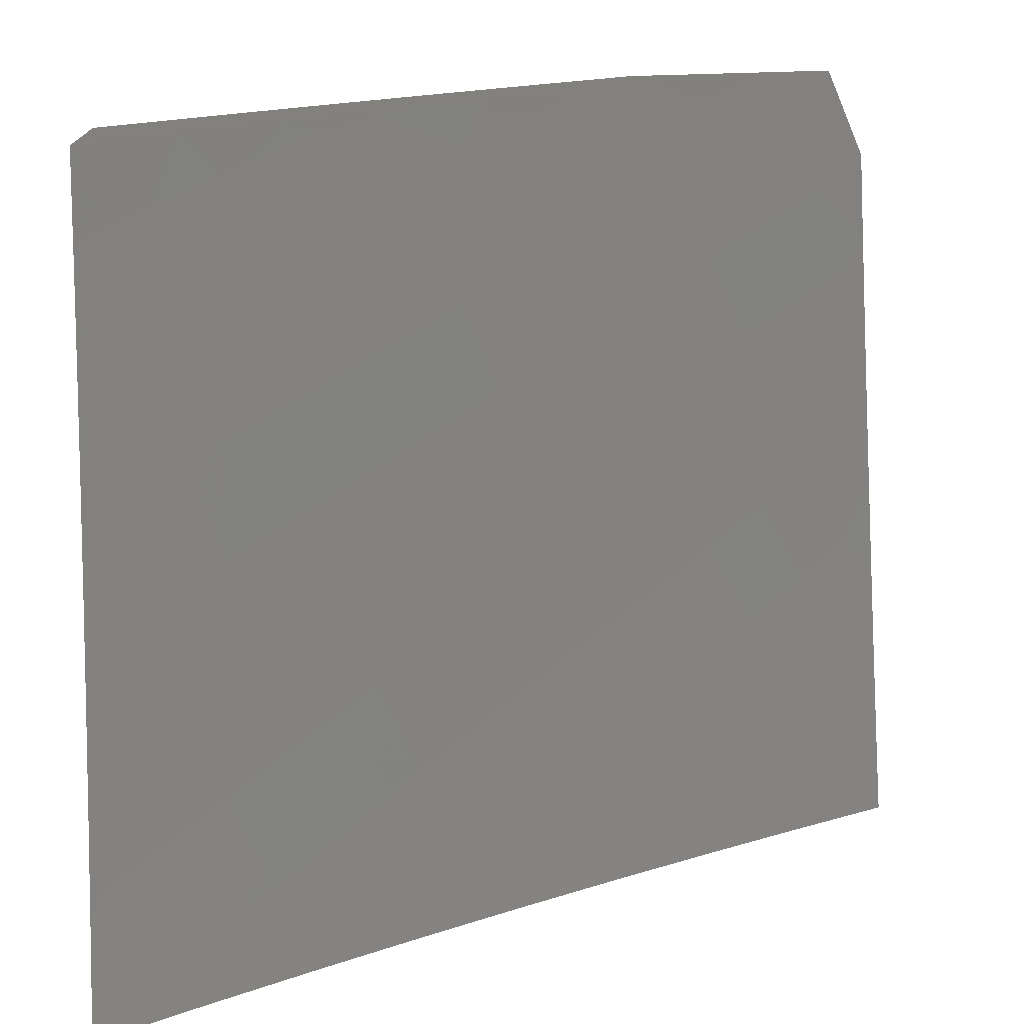
<metadata>
{"format":"stl","ext":"stl","renderer":"f3d","projection":"perspective","resolution":1024,"background":"white","views":[{"elev":-74.5,"azim":91.6,"up":"+Z"}]}
</metadata>
<code>
# stl→obj: 441 verts, 878 faces
v -2.877 -6 9.323
v -2.977 -5.977 9.306
v -3 -6 9.281
v -2.964 -5.949 9.33
v -3 -5.879 9.367
v -2.95 -5.922 9.354
v -2.936 -5.894 9.378
v -2.82 -5.948 9.378
v -2.807 -5.92 9.402
v -2.69 -5.972 9.402
v -2.678 -5.943 9.425
v -2.629 -6 9.4
v -2.561 -5.992 9.425
v -2.504 -6 9.436
v -2.549 -5.964 9.449
v -2.421 -5.981 9.473
v -2.537 -5.935 9.473
v -2.41 -5.952 9.496
v -2.525 -5.906 9.496
v -2.398 -5.923 9.519
v -2.512 -5.877 9.519
v -2.386 -5.894 9.542
v -2.5 -5.849 9.542
v -2.374 -5.865 9.565
v -2.488 -5.82 9.565
v -2.363 -5.836 9.588
v -2.475 -5.791 9.588
v -2.351 -5.807 9.611
v -2.463 -5.762 9.611
v -2.339 -5.777 9.634
v -2.451 -5.733 9.634
v -2.327 -5.748 9.656
v -2.438 -5.704 9.656
v -2.315 -5.719 9.679
v -2.426 -5.675 9.679
v -2.303 -5.689 9.701
v -2.413 -5.645 9.701
v -2.279 -5.63 9.745
v -2.388 -5.587 9.745
v -2.255 -5.571 9.789
v -2.363 -5.528 9.789
v -2.231 -5.511 9.832
v -2.338 -5.469 9.832
v -2.207 -5.451 9.875
v -2.312 -5.409 9.875
v -2.183 -5.391 9.917
v -2.287 -5.35 9.917
v -2.158 -5.331 9.959
v -2.261 -5.29 9.959
v -2.187 -5.25 10
v -2.28 -5.212 10
v -2.753 -6 9.362
v -2.833 -5.976 9.354
v -2.703 -6 9.378
v -2.379 -6 9.471
v -2.315 -5.988 9.496
v -2.253 -6 9.503
v -2.303 -5.959 9.519
v -2.209 -5.993 9.519
v -2.198 -5.964 9.542
v -2.127 -6 9.534
v -2.104 -5.996 9.542
v -2 -6 9.563
v -2.093 -5.966 9.565
v -2.083 -5.937 9.588
v -2.187 -5.934 9.565
v -2.176 -5.905 9.588
v -2.281 -5.9 9.565
v -2.27 -5.871 9.588
v -2 -5.917 9.621
v -2.072 -5.907 9.611
v -2.165 -5.875 9.611
v -2.258 -5.842 9.611
v -2.062 -5.877 9.634
v -2 -5.833 9.677
v -2.051 -5.847 9.656
v -2.041 -5.818 9.679
v -2.144 -5.816 9.656
v -2.133 -5.786 9.679
v -2.235 -5.783 9.656
v -2.224 -5.753 9.679
v -2.03 -5.788 9.701
v -2 -5.749 9.733
v -2.009 -5.727 9.745
v -2 -5.665 9.788
v -2.1 -5.696 9.745
v -2.077 -5.636 9.789
v -2.19 -5.664 9.745
v -2.166 -5.604 9.789
v -2 -5.579 9.842
v -2.055 -5.576 9.832
v -2.143 -5.544 9.832
v -2.033 -5.516 9.875
v -2 -5.494 9.896
v -2.011 -5.455 9.917
v -2 -5.408 9.948
v -2.097 -5.424 9.917
v -2.073 -5.363 9.959
v -2 -5.321 10
v -2.094 -5.286 10
v -2.364 -5.247 9.959
v -2.372 -5.173 10
v -2.466 -5.202 9.959
v -2.463 -5.132 10
v -2.568 -5.155 9.959
v -2.553 -5.09 10
v -2.669 -5.106 9.959
v -2.643 -5.046 10
v -2.732 -5 10
v -2.769 -5.054 9.959
v -2.866 -5 9.96
v -2.869 -5.001 9.959
v -3 -5 9.918
v -2.901 -5.057 9.917
v -2.933 -5.114 9.875
v -2.8 -5.111 9.917
v -2.831 -5.168 9.875
v -2.699 -5.163 9.917
v -2.729 -5.221 9.875
v -2.597 -5.213 9.917
v -2.626 -5.271 9.875
v -2.494 -5.261 9.917
v -2.522 -5.319 9.875
v -2.391 -5.306 9.917
v -2.417 -5.365 9.875
v -3 -5.129 9.845
v -2.965 -5.17 9.832
v -2.862 -5.225 9.832
v -2.759 -5.278 9.832
v -2.654 -5.329 9.832
v -2.549 -5.378 9.832
v -2.444 -5.424 9.832
v -2.997 -5.225 9.789
v -3 -5.257 9.769
v -2.893 -5.281 9.789
v -2.924 -5.337 9.745
v -2.789 -5.335 9.789
v -2.818 -5.392 9.745
v -2.683 -5.386 9.789
v -2.712 -5.444 9.745
v -2.577 -5.436 9.789
v -2.604 -5.494 9.745
v -2.47 -5.483 9.789
v -2.497 -5.541 9.745
v -3 -5.383 9.692
v -2.955 -5.393 9.701
v -2.848 -5.448 9.701
v -2.74 -5.501 9.701
v -2.632 -5.551 9.701
v -2.523 -5.599 9.701
v -3 -5.509 9.614
v -2.985 -5.449 9.656
v -2.97 -5.421 9.679
v -3 -5.633 9.533
v -2.921 -5.589 9.588
v -2.907 -5.561 9.611
v -2.892 -5.533 9.634
v -2.783 -5.586 9.634
v -2.768 -5.558 9.656
v -2.659 -5.609 9.656
v -2.645 -5.58 9.679
v -2.536 -5.628 9.679
v -3 -5.757 9.451
v -2.994 -5.728 9.473
v -2.979 -5.7 9.496
v -2.965 -5.672 9.519
v -2.853 -5.727 9.519
v -2.839 -5.699 9.542
v -2.727 -5.751 9.542
v -2.713 -5.723 9.565
v -2.601 -5.772 9.565
v -2.588 -5.744 9.588
v -2.908 -5.839 9.425
v -2.895 -5.811 9.449
v -2.881 -5.783 9.473
v -2.767 -5.836 9.473
v -2.753 -5.808 9.496
v -2.639 -5.858 9.496
v -2.626 -5.83 9.519
v -2.863 -5.476 9.679
v -2.754 -5.529 9.679
v -2.877 -5.505 9.656
v -2.797 -5.614 9.611
v -2.811 -5.643 9.588
v -2.686 -5.666 9.611
v -2.7 -5.694 9.588
v -2.575 -5.715 9.611
v -2.936 -5.617 9.565
v -2.825 -5.671 9.565
v -2.95 -5.644 9.542
v -2.867 -5.755 9.496
v -2.922 -5.866 9.402
v -2.793 -5.892 9.425
v -2.78 -5.864 9.449
v -2.665 -5.915 9.449
v -2.74 -5.779 9.519
v -2.614 -5.801 9.542
v -2.673 -5.637 9.634
v -2.549 -5.657 9.656
v -2.652 -5.887 9.473
v -2.562 -5.686 9.634
v -2.292 -5.93 9.542
v -2.247 -5.812 9.634
v -2.154 -5.845 9.634
v -2.212 -5.723 9.701
v -2.122 -5.756 9.701
v -2.12 -5.484 9.875
v -2.127 -6 9.366
v -2.102 -5.99 9.379
v -2 -6 9.395
v -2.089 -5.953 9.408
v -2.076 -5.916 9.437
v -2.169 -5.884 9.437
v -2.155 -5.847 9.466
v -2.248 -5.814 9.466
v -2.234 -5.777 9.494
v -2.28 -5.76 9.494
v -2.265 -5.723 9.523
v -2.311 -5.706 9.523
v -2.296 -5.669 9.551
v -2.405 -5.626 9.551
v -2.39 -5.589 9.579
v -2.498 -5.544 9.579
v -2.482 -5.507 9.607
v -2.589 -5.46 9.607
v -2.572 -5.424 9.634
v -2.678 -5.375 9.634
v -2.642 -5.303 9.689
v -2.746 -5.252 9.689
v -2.727 -5.217 9.716
v -2.829 -5.164 9.716
v -2.81 -5.129 9.743
v -2.911 -5.075 9.743
v -2.871 -5.004 9.796
v -2.891 -5 9.792
v -2.782 -5 9.825
v -2.253 -6 9.334
v -2.21 -5.994 9.35
v -2.196 -5.958 9.379
v -2.183 -5.921 9.408
v -2.379 -6 9.301
v -2.318 -5.996 9.32
v -2.304 -5.96 9.35
v -2.29 -5.924 9.379
v -2.276 -5.887 9.408
v -2.262 -5.851 9.437
v -2.504 -6 9.266
v -2.428 -5.996 9.29
v -2.414 -5.96 9.32
v -2.366 -5.978 9.32
v -2.399 -5.924 9.35
v -2.352 -5.942 9.35
v -2.384 -5.888 9.379
v -2.337 -5.906 9.379
v -2.37 -5.852 9.408
v -2.323 -5.87 9.408
v -2.355 -5.815 9.437
v -2.309 -5.833 9.437
v -2.34 -5.779 9.466
v -2.294 -5.797 9.466
v -2.325 -5.742 9.494
v -2.629 -6 9.229
v -2.559 -5.986 9.26
v -2.544 -5.95 9.29
v -2.529 -5.914 9.32
v -2.514 -5.879 9.35
v -2.498 -5.843 9.379
v -2.483 -5.807 9.408
v -2.467 -5.771 9.437
v -2.452 -5.735 9.466
v -2.436 -5.698 9.494
v -2.421 -5.662 9.523
v -2.753 -6 9.191
v -2.691 -5.972 9.23
v -2.675 -5.937 9.26
v -2.659 -5.902 9.29
v -2.643 -5.866 9.32
v -2.628 -5.831 9.35
v -2.611 -5.795 9.379
v -2.595 -5.76 9.408
v -2.579 -5.724 9.437
v -2.563 -5.688 9.466
v -2.547 -5.652 9.494
v -2.531 -5.616 9.523
v -2.514 -5.58 9.551
v -2.877 -6 9.15
v -2.84 -5.99 9.169
v -2.824 -5.955 9.2
v -2.807 -5.921 9.23
v -2.923 -5.867 9.23
v -2.906 -5.832 9.26
v -3 -5.757 9.281
v -2.888 -5.798 9.29
v -2.984 -5.708 9.32
v -2.871 -5.763 9.32
v -2.966 -5.674 9.35
v -2.854 -5.728 9.35
v -2.948 -5.639 9.379
v -2.836 -5.693 9.379
v -2.93 -5.604 9.408
v -2.819 -5.658 9.408
v -2.912 -5.569 9.437
v -2.801 -5.623 9.437
v -2.893 -5.535 9.466
v -2.784 -5.588 9.466
v -2.875 -5.5 9.494
v -2.766 -5.553 9.494
v -2.857 -5.464 9.523
v -2.749 -5.517 9.523
v -2.838 -5.429 9.551
v -2.731 -5.482 9.551
v -2.82 -5.394 9.579
v -2.713 -5.446 9.579
v -2.801 -5.359 9.607
v -2.695 -5.41 9.607
v -2.783 -5.323 9.634
v -3 -6 9.108
v -2.974 -5.97 9.139
v -2.957 -5.936 9.169
v -2.94 -5.901 9.2
v -3 -5.879 9.195
v -3 -5.634 9.365
v -3 -5.509 9.447
v -3 -5.384 9.527
v -2.983 -5.444 9.494
v -3 -5.257 9.605
v -2.945 -5.375 9.551
v -2.964 -5.41 9.523
v -3 -5.129 9.682
v -2.991 -5.214 9.634
v -2.887 -5.27 9.634
v -2.907 -5.305 9.607
v -3 -5 9.757
v -2.931 -5.11 9.716
v -2.951 -5.145 9.689
v -2.771 -5.058 9.796
v -2.672 -5 9.858
v -2.671 -5.109 9.796
v -2.633 -5.037 9.848
v -2.57 -5.158 9.796
v -2.534 -5.085 9.848
v -2.468 -5.205 9.796
v -2.433 -5.132 9.848
v -2.366 -5.251 9.796
v -2.333 -5.177 9.848
v -2.263 -5.294 9.796
v -2.231 -5.219 9.848
v -2.16 -5.335 9.796
v -2.13 -5.259 9.848
v -2.118 -5.351 9.796
v -2.088 -5.275 9.848
v -2.075 -5.367 9.796
v -2.046 -5.291 9.848
v -2 -5.411 9.785
v -2 -5.291 9.858
v -2.016 -5.215 9.899
v -2 -5.169 9.93
v -2.058 -5.2 9.899
v -2.099 -5.184 9.899
v -2.562 -5 9.889
v -2.497 -5.012 9.899
v -2.451 -5 9.919
v -2.398 -5.058 9.899
v -2.341 -5 9.947
v -2.299 -5.102 9.899
v -2.266 -5.027 9.95
v -2.199 -5.144 9.899
v -2.167 -5.069 9.95
v -2.069 -5.108 9.95
v -2.028 -5.124 9.95
v -2 -5.046 10
v -2.118 -5 10
v -2.229 -5 9.974
v -2 -5.531 9.71
v -2.018 -5.474 9.743
v -2.104 -5.442 9.743
v -2 -5.65 9.634
v -2.045 -5.549 9.689
v -2.032 -5.511 9.716
v -2 -5.768 9.556
v -2.01 -5.73 9.579
v -2.087 -5.662 9.607
v -2.073 -5.624 9.634
v -2.162 -5.592 9.634
v -2.133 -5.517 9.689
v -2.177 -5.501 9.689
v -2.162 -5.464 9.716
v -2.206 -5.447 9.716
v -2.191 -5.41 9.743
v -2.295 -5.368 9.743
v -2 -5.884 9.476
v -2.037 -5.805 9.523
v -2.024 -5.767 9.551
v -2.101 -5.699 9.579
v -2.177 -5.629 9.607
v -2.207 -5.575 9.634
v -2.221 -5.484 9.689
v -2.311 -5.405 9.716
v -2.399 -5.324 9.743
v -2.063 -5.879 9.466
v -2.05 -5.842 9.494
v -2.142 -5.81 9.494
v -2.128 -5.773 9.523
v -2.22 -5.74 9.523
v -2.205 -5.703 9.551
v -2.251 -5.686 9.551
v -2.236 -5.65 9.579
v -2.281 -5.632 9.579
v -2.266 -5.595 9.607
v -2.374 -5.552 9.607
v -2.358 -5.516 9.634
v -2.465 -5.471 9.634
v -2.432 -5.398 9.689
v -2.537 -5.351 9.689
v -2.52 -5.315 9.716
v -2.624 -5.267 9.716
v -2.606 -5.231 9.743
v -2.708 -5.181 9.743
v -2.114 -5.736 9.551
v -2.191 -5.666 9.579
v -2.119 -5.48 9.716
v -2.221 -5.613 9.607
v -2.148 -5.426 9.743
v -2.251 -5.558 9.634
v -2.327 -5.442 9.689
v -2.416 -5.361 9.716
v -2.503 -5.279 9.743
v -2.791 -5.886 9.26
v -2.774 -5.851 9.29
v -2.758 -5.816 9.32
v -2.741 -5.781 9.35
v -2.724 -5.745 9.379
v -2.707 -5.71 9.408
v -2.691 -5.675 9.437
v -2.674 -5.639 9.466
v -2.657 -5.603 9.494
v -2.64 -5.568 9.523
v -2.623 -5.532 9.551
v -2.606 -5.496 9.579
v -2.926 -5.34 9.579
v -2.849 -5.199 9.689
f 1 2 3
f 3 2 4
f 3 4 5
f 5 4 6
f 5 6 7
f 7 6 8
f 7 8 9
f 9 8 10
f 9 10 11
f 11 10 12
f 11 12 13
f 13 12 14
f 13 14 15
f 15 14 16
f 15 16 17
f 17 16 18
f 17 18 19
f 19 18 20
f 19 20 21
f 21 20 22
f 21 22 23
f 23 22 24
f 23 24 25
f 25 24 26
f 25 26 27
f 27 26 28
f 27 28 29
f 29 28 30
f 29 30 31
f 31 30 32
f 31 32 33
f 33 32 34
f 33 34 35
f 35 34 36
f 35 36 37
f 37 36 38
f 37 38 39
f 39 38 40
f 39 40 41
f 41 40 42
f 41 42 43
f 43 42 44
f 43 44 45
f 45 44 46
f 45 46 47
f 47 46 48
f 47 48 49
f 49 48 50
f 49 50 51
f 52 53 1
f 1 53 4
f 1 4 2
f 12 54 52
f 52 54 8
f 52 8 53
f 53 8 6
f 53 6 4
f 14 55 16
f 16 55 18
f 18 55 56
f 56 55 57
f 56 57 58
f 58 57 59
f 58 59 60
f 60 59 61
f 60 61 62
f 62 61 63
f 62 63 64
f 64 63 65
f 64 65 66
f 66 65 67
f 66 67 68
f 68 67 69
f 68 69 24
f 24 69 26
f 57 61 59
f 63 70 65
f 65 70 71
f 65 71 67
f 67 71 72
f 67 72 69
f 69 72 73
f 69 73 26
f 26 73 28
f 71 70 74
f 74 70 75
f 74 75 76
f 76 75 77
f 76 77 78
f 78 77 79
f 78 79 80
f 80 79 81
f 80 81 32
f 32 81 34
f 77 75 82
f 82 75 83
f 82 83 84
f 84 83 85
f 84 85 86
f 86 85 87
f 86 87 88
f 88 87 89
f 88 89 38
f 38 89 40
f 85 90 87
f 87 90 91
f 87 91 89
f 89 91 92
f 89 92 40
f 40 92 42
f 91 90 93
f 93 90 94
f 93 94 95
f 95 94 96
f 95 96 97
f 97 96 98
f 97 98 46
f 46 98 48
f 96 99 98
f 98 99 100
f 98 100 48
f 48 100 50
f 49 51 101
f 101 51 102
f 101 102 103
f 103 102 104
f 103 104 105
f 105 104 106
f 105 106 107
f 107 106 108
f 107 108 109
f 107 109 110
f 110 109 111
f 110 111 112
f 112 111 113
f 112 113 114
f 114 113 115
f 114 115 116
f 116 115 117
f 116 117 118
f 118 117 119
f 118 119 120
f 120 119 121
f 120 121 122
f 122 121 123
f 122 123 124
f 124 123 125
f 124 125 47
f 47 125 45
f 113 126 115
f 115 126 127
f 115 127 117
f 117 127 128
f 117 128 119
f 119 128 129
f 119 129 121
f 121 129 130
f 121 130 123
f 123 130 131
f 123 131 125
f 125 131 132
f 125 132 45
f 45 132 43
f 127 126 133
f 133 126 134
f 133 134 135
f 135 134 136
f 135 136 137
f 137 136 138
f 137 138 139
f 139 138 140
f 139 140 141
f 141 140 142
f 141 142 143
f 143 142 144
f 143 144 41
f 41 144 39
f 134 145 136
f 136 145 146
f 136 146 138
f 138 146 147
f 138 147 140
f 140 147 148
f 140 148 142
f 142 148 149
f 142 149 144
f 144 149 150
f 144 150 39
f 39 150 37
f 151 152 145
f 145 152 153
f 145 153 146
f 146 153 147
f 154 155 151
f 151 155 156
f 151 156 157
f 157 156 158
f 157 158 159
f 159 158 160
f 159 160 161
f 161 160 162
f 161 162 150
f 150 162 37
f 163 164 154
f 154 164 165
f 154 165 166
f 166 165 167
f 166 167 168
f 168 167 169
f 168 169 170
f 170 169 171
f 170 171 172
f 172 171 27
f 172 27 29
f 5 173 163
f 163 173 174
f 163 174 175
f 175 174 176
f 175 176 177
f 177 176 178
f 177 178 179
f 179 178 21
f 179 21 23
f 107 118 105
f 105 118 120
f 105 120 103
f 103 120 122
f 103 122 101
f 101 122 124
f 101 124 49
f 49 124 47
f 118 107 116
f 116 107 110
f 116 110 114
f 114 110 112
f 129 137 130
f 130 137 139
f 130 139 131
f 131 139 141
f 131 141 132
f 132 141 143
f 132 143 43
f 43 143 41
f 137 129 135
f 135 129 128
f 135 128 133
f 133 128 127
f 147 180 148
f 148 180 181
f 148 181 149
f 149 181 161
f 149 161 150
f 180 182 181
f 181 182 159
f 181 159 161
f 147 153 180
f 180 153 152
f 180 152 182
f 182 152 157
f 182 157 159
f 151 157 152
f 156 155 183
f 183 155 184
f 183 184 185
f 185 184 186
f 185 186 187
f 187 186 172
f 187 172 29
f 155 188 184
f 184 188 189
f 184 189 186
f 186 189 170
f 186 170 172
f 188 190 189
f 189 190 168
f 189 168 170
f 190 188 154
f 154 188 155
f 154 166 190
f 190 166 168
f 165 164 191
f 191 164 175
f 191 175 177
f 173 5 192
f 192 5 7
f 192 7 9
f 173 192 193
f 193 192 9
f 193 9 11
f 164 163 175
f 174 173 194
f 194 173 193
f 194 193 195
f 195 193 11
f 195 11 15
f 15 11 13
f 165 191 167
f 167 191 196
f 167 196 169
f 169 196 197
f 169 197 171
f 171 197 25
f 171 25 27
f 196 191 177
f 156 183 158
f 158 183 198
f 158 198 160
f 160 198 199
f 160 199 162
f 162 199 35
f 162 35 37
f 198 183 185
f 174 194 176
f 176 194 200
f 176 200 178
f 178 200 19
f 178 19 21
f 200 194 195
f 197 196 179
f 179 196 177
f 198 185 201
f 201 185 187
f 201 187 31
f 31 187 29
f 12 10 54
f 54 10 8
f 15 17 195
f 195 17 200
f 17 19 200
f 25 197 23
f 23 197 179
f 198 201 199
f 199 201 33
f 199 33 35
f 33 201 31
f 56 58 18
f 18 58 20
f 68 24 22
f 22 20 202
f 202 20 58
f 202 58 60
f 80 32 30
f 30 28 203
f 203 28 73
f 203 73 204
f 204 73 72
f 204 72 74
f 74 72 71
f 88 38 36
f 36 34 205
f 205 34 81
f 205 81 206
f 206 81 79
f 206 79 82
f 82 79 77
f 97 46 44
f 44 42 207
f 207 42 92
f 207 92 93
f 93 92 91
f 66 68 202
f 202 68 22
f 66 202 60
f 78 80 203
f 203 80 30
f 78 203 204
f 86 88 205
f 205 88 36
f 86 205 206
f 95 97 207
f 207 97 44
f 95 207 93
f 64 66 60
f 62 64 60
f 76 78 204
f 76 204 74
f 84 86 206
f 84 206 82
f 208 209 210
f 210 209 211
f 210 211 212
f 212 211 213
f 212 213 214
f 214 213 215
f 214 215 216
f 216 215 217
f 216 217 218
f 218 217 219
f 218 219 220
f 220 219 221
f 220 221 222
f 222 221 223
f 222 223 224
f 224 223 225
f 224 225 226
f 226 225 227
f 226 227 228
f 228 227 229
f 228 229 230
f 230 229 231
f 230 231 232
f 232 231 233
f 232 233 234
f 234 233 235
f 234 235 236
f 237 238 208
f 208 238 239
f 208 239 209
f 209 239 240
f 209 240 211
f 211 240 213
f 241 242 237
f 237 242 243
f 237 243 238
f 238 243 244
f 238 244 239
f 239 244 245
f 239 245 240
f 240 245 246
f 240 246 213
f 213 246 215
f 247 248 241
f 241 248 249
f 241 249 250
f 250 249 251
f 250 251 252
f 252 251 253
f 252 253 254
f 254 253 255
f 254 255 256
f 256 255 257
f 256 257 258
f 258 257 259
f 258 259 260
f 260 259 261
f 260 261 217
f 217 261 219
f 262 263 247
f 247 263 264
f 247 264 248
f 248 264 265
f 248 265 249
f 249 265 266
f 249 266 251
f 251 266 267
f 251 267 253
f 253 267 268
f 253 268 255
f 255 268 269
f 255 269 257
f 257 269 270
f 257 270 259
f 259 270 271
f 259 271 261
f 261 271 272
f 261 272 219
f 219 272 221
f 273 274 262
f 262 274 275
f 262 275 263
f 263 275 276
f 263 276 264
f 264 276 277
f 264 277 265
f 265 277 278
f 265 278 266
f 266 278 279
f 266 279 267
f 267 279 280
f 267 280 268
f 268 280 281
f 268 281 269
f 269 281 282
f 269 282 270
f 270 282 283
f 270 283 271
f 271 283 284
f 271 284 272
f 272 284 285
f 272 285 221
f 221 285 223
f 286 287 273
f 273 287 288
f 273 288 289
f 289 288 290
f 289 290 291
f 291 290 292
f 291 292 293
f 293 292 294
f 293 294 295
f 295 294 296
f 295 296 297
f 297 296 298
f 297 298 299
f 299 298 300
f 299 300 301
f 301 300 302
f 301 302 303
f 303 302 304
f 303 304 305
f 305 304 306
f 305 306 307
f 307 306 308
f 307 308 309
f 309 308 310
f 309 310 311
f 311 310 312
f 311 312 313
f 313 312 314
f 313 314 315
f 315 314 316
f 315 316 227
f 227 316 229
f 317 318 286
f 286 318 319
f 286 319 287
f 287 319 320
f 287 320 288
f 288 320 290
f 317 321 318
f 318 321 319
f 292 290 321
f 321 290 320
f 321 320 319
f 292 322 294
f 294 322 296
f 323 300 322
f 322 300 298
f 322 298 296
f 324 325 323
f 323 325 304
f 323 304 302
f 326 327 324
f 324 327 328
f 324 328 325
f 325 328 306
f 325 306 304
f 329 330 326
f 326 330 331
f 326 331 332
f 332 331 314
f 332 314 312
f 333 334 329
f 329 334 335
f 329 335 330
f 330 335 331
f 334 333 233
f 233 333 235
f 234 236 336
f 336 236 337
f 336 337 338
f 338 337 339
f 338 339 340
f 340 339 341
f 340 341 342
f 342 341 343
f 342 343 344
f 344 343 345
f 344 345 346
f 346 345 347
f 346 347 348
f 348 347 349
f 348 349 350
f 350 349 351
f 350 351 352
f 352 351 353
f 352 353 354
f 354 353 355
f 355 353 356
f 355 356 357
f 357 356 358
f 357 358 359
f 359 358 351
f 359 351 349
f 337 360 339
f 339 360 341
f 341 360 361
f 361 360 362
f 361 362 363
f 363 362 364
f 363 364 365
f 365 364 366
f 365 366 367
f 367 366 368
f 367 368 359
f 359 368 369
f 359 369 357
f 357 369 370
f 357 370 371
f 371 370 369
f 371 369 372
f 372 369 368
f 372 368 373
f 373 368 366
f 373 366 364
f 374 375 354
f 354 375 376
f 354 376 352
f 352 376 350
f 377 378 374
f 374 378 379
f 374 379 375
f 375 379 376
f 380 381 377
f 377 381 382
f 377 382 383
f 383 382 384
f 383 384 385
f 385 384 386
f 385 386 387
f 387 386 388
f 387 388 389
f 389 388 390
f 389 390 346
f 346 390 344
f 391 392 380
f 380 392 393
f 380 393 381
f 381 393 394
f 381 394 382
f 382 394 395
f 382 395 384
f 384 395 396
f 384 396 386
f 386 396 397
f 386 397 388
f 388 397 398
f 388 398 390
f 390 398 399
f 390 399 344
f 344 399 342
f 210 212 391
f 391 212 400
f 391 400 401
f 401 400 402
f 401 402 403
f 403 402 404
f 403 404 405
f 405 404 406
f 405 406 407
f 407 406 408
f 407 408 409
f 409 408 410
f 409 410 411
f 411 410 412
f 411 412 413
f 413 412 414
f 413 414 415
f 415 414 416
f 415 416 417
f 417 416 418
f 417 418 338
f 338 418 336
f 241 250 242
f 242 250 252
f 242 252 243
f 243 252 254
f 243 254 244
f 244 254 256
f 244 256 245
f 245 256 258
f 245 258 246
f 246 258 260
f 246 260 215
f 215 260 217
f 392 391 401
f 402 400 214
f 214 400 212
f 401 403 392
f 392 403 419
f 392 419 393
f 393 419 394
f 404 402 216
f 216 402 214
f 403 405 419
f 419 405 420
f 419 420 394
f 394 420 395
f 378 377 383
f 383 385 378
f 378 385 421
f 378 421 379
f 379 421 376
f 406 404 218
f 218 404 216
f 405 407 420
f 420 407 422
f 420 422 395
f 395 422 396
f 385 387 421
f 421 387 423
f 421 423 376
f 376 423 350
f 358 356 353
f 358 353 351
f 406 218 220
f 406 220 408
f 408 220 222
f 408 222 410
f 410 222 224
f 410 224 412
f 412 224 226
f 412 226 414
f 414 226 228
f 414 228 416
f 416 228 230
f 416 230 418
f 418 230 232
f 418 232 336
f 336 232 234
f 422 407 409
f 396 422 424
f 424 422 409
f 424 409 411
f 396 424 397
f 397 424 425
f 397 425 398
f 398 425 426
f 398 426 399
f 399 426 427
f 399 427 342
f 342 427 340
f 425 424 411
f 423 387 389
f 350 423 348
f 348 423 389
f 348 389 346
f 367 359 349
f 367 349 347
f 426 425 413
f 413 425 411
f 365 367 347
f 365 347 345
f 275 274 428
f 428 274 289
f 428 289 291
f 276 275 429
f 429 275 428
f 429 428 293
f 293 428 291
f 277 276 430
f 430 276 429
f 430 429 295
f 295 429 293
f 278 277 431
f 431 277 430
f 431 430 297
f 297 430 295
f 279 278 432
f 432 278 431
f 432 431 299
f 299 431 297
f 280 279 433
f 433 279 432
f 433 432 301
f 301 432 299
f 281 280 434
f 434 280 433
f 434 433 303
f 303 433 301
f 282 281 435
f 435 281 434
f 435 434 305
f 305 434 303
f 283 282 436
f 436 282 435
f 436 435 307
f 307 435 305
f 284 283 437
f 437 283 436
f 437 436 309
f 309 436 307
f 285 284 438
f 438 284 437
f 438 437 311
f 311 437 309
f 223 285 439
f 439 285 438
f 439 438 313
f 313 438 311
f 427 426 415
f 415 426 413
f 363 365 345
f 363 345 343
f 274 273 289
f 223 439 225
f 225 439 315
f 225 315 227
f 315 439 313
f 340 427 417
f 417 427 415
f 361 363 343
f 361 343 341
f 338 340 417
f 323 302 300
f 306 328 308
f 308 328 327
f 308 327 310
f 310 327 440
f 310 440 312
f 312 440 332
f 314 331 316
f 316 331 441
f 316 441 229
f 229 441 231
f 326 332 440
f 440 327 326
f 331 335 441
f 441 335 334
f 441 334 231
f 231 334 233
f 109 108 372
f 372 108 106
f 372 106 104
f 104 102 372
f 372 102 371
f 371 102 51
f 371 51 50
f 50 100 371
f 371 100 99
f 96 355 99
f 99 355 357
f 99 357 371
f 96 94 355
f 355 94 354
f 354 94 90
f 354 90 374
f 374 90 85
f 374 85 83
f 374 83 377
f 377 83 75
f 377 75 380
f 380 75 70
f 380 70 391
f 391 70 63
f 391 63 210
f 63 61 210
f 210 61 57
f 210 57 208
f 208 57 55
f 208 55 237
f 237 55 14
f 237 14 241
f 241 14 12
f 241 12 247
f 247 12 52
f 247 52 262
f 262 52 1
f 262 1 273
f 273 1 3
f 273 3 286
f 286 3 317
f 317 3 321
f 321 3 5
f 321 5 292
f 292 5 163
f 292 163 322
f 322 163 154
f 322 154 323
f 323 154 151
f 323 151 324
f 324 151 145
f 324 145 326
f 326 145 134
f 326 134 329
f 329 134 126
f 329 126 333
f 333 126 113
f 111 337 113
f 113 337 236
f 113 236 235
f 337 111 360
f 360 111 109
f 360 109 362
f 362 109 364
f 364 109 373
f 373 109 372
f 235 333 113

</code>
